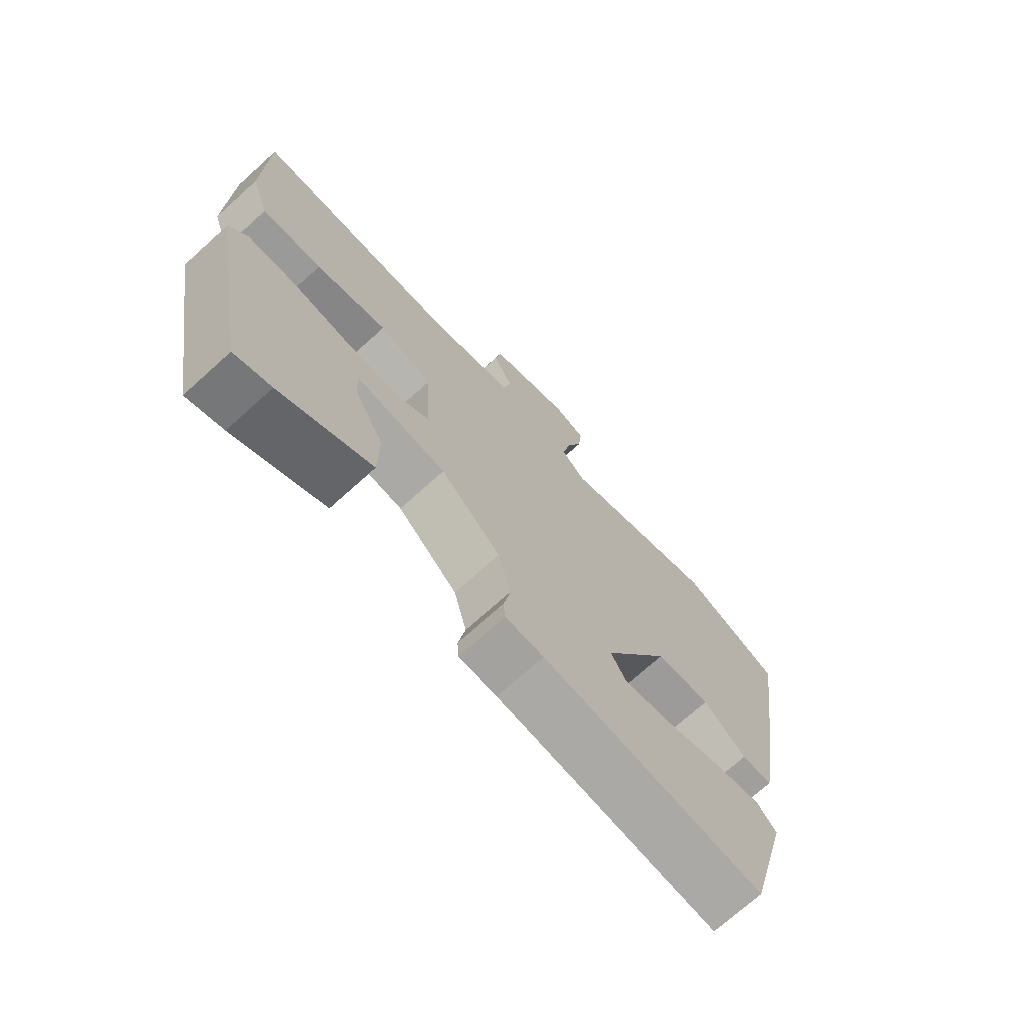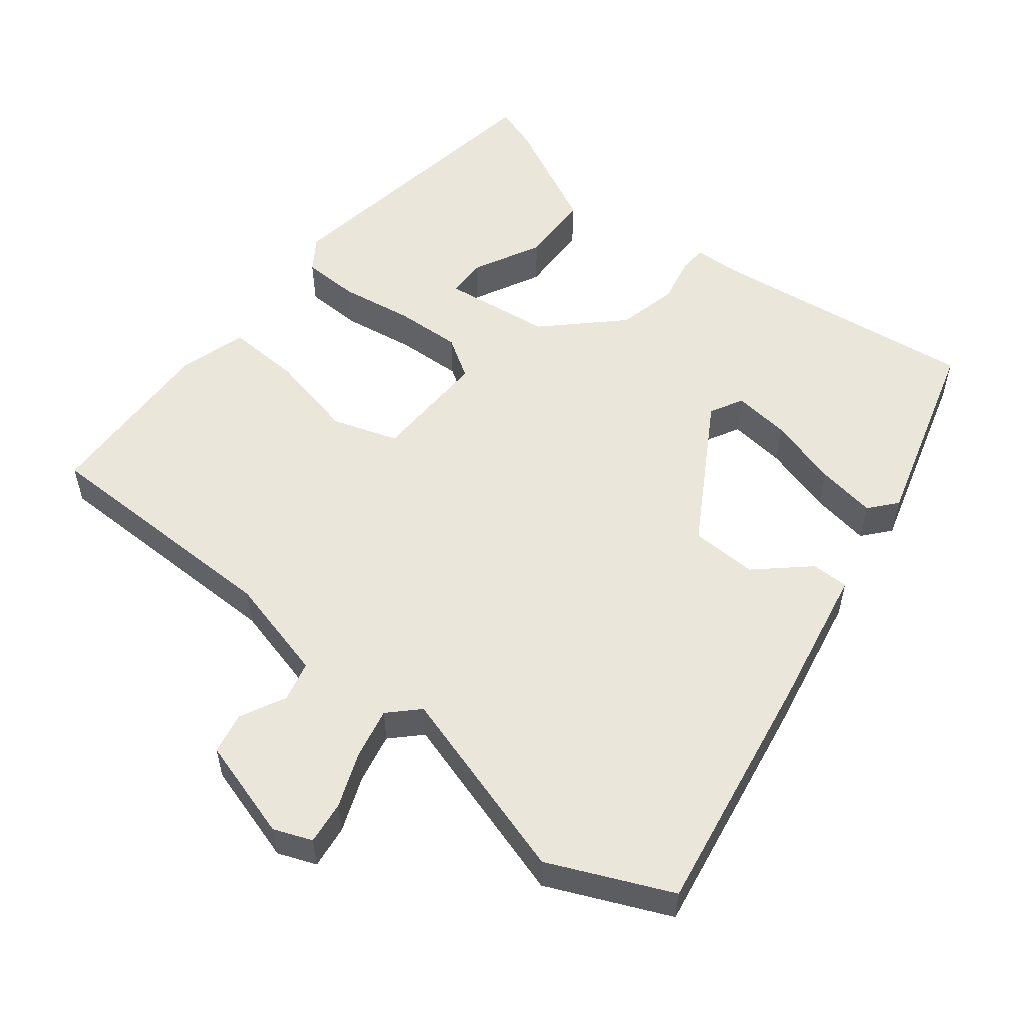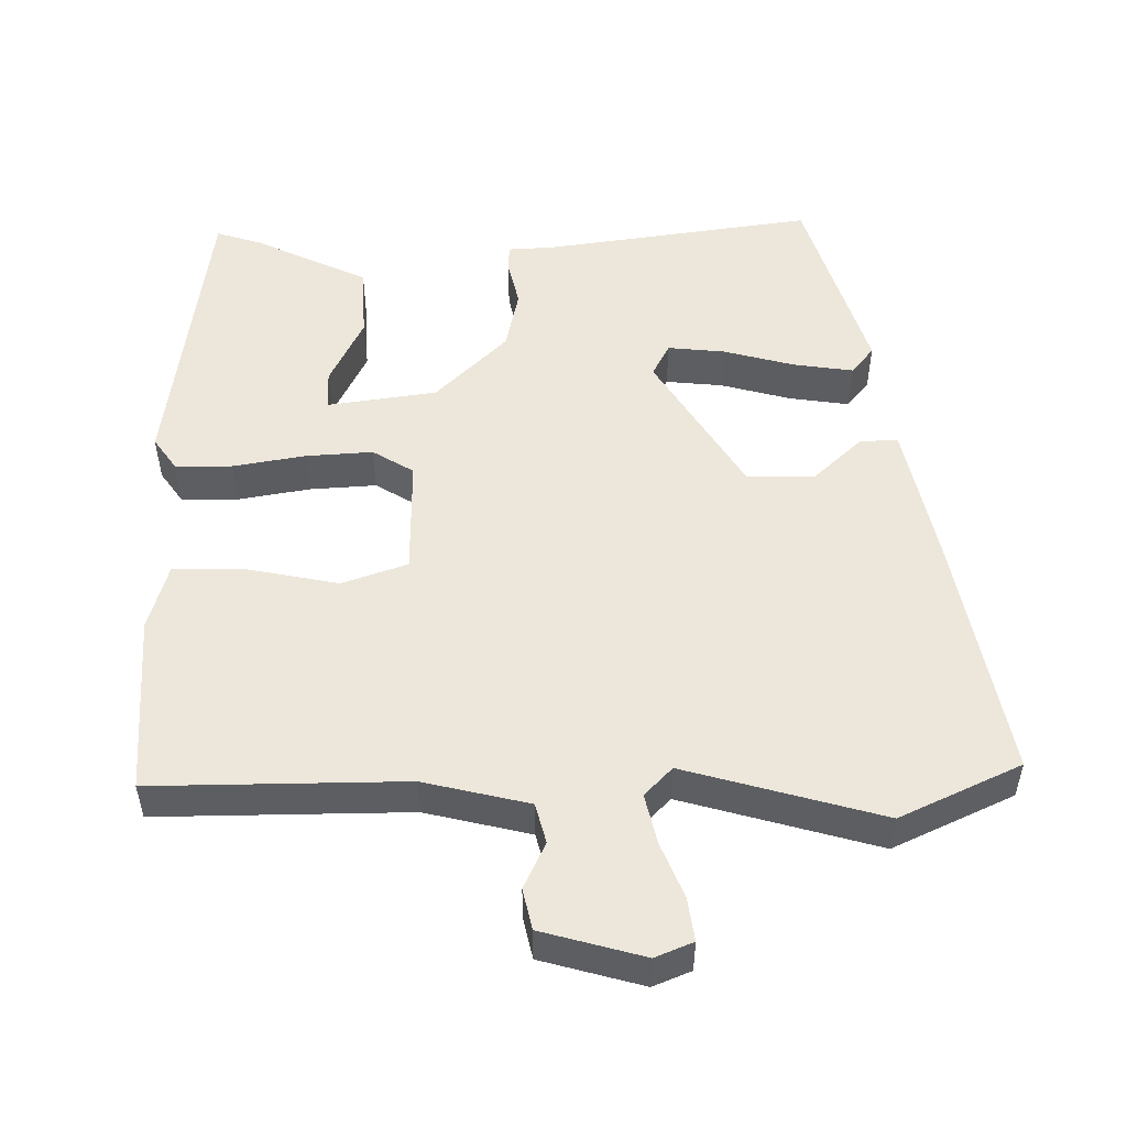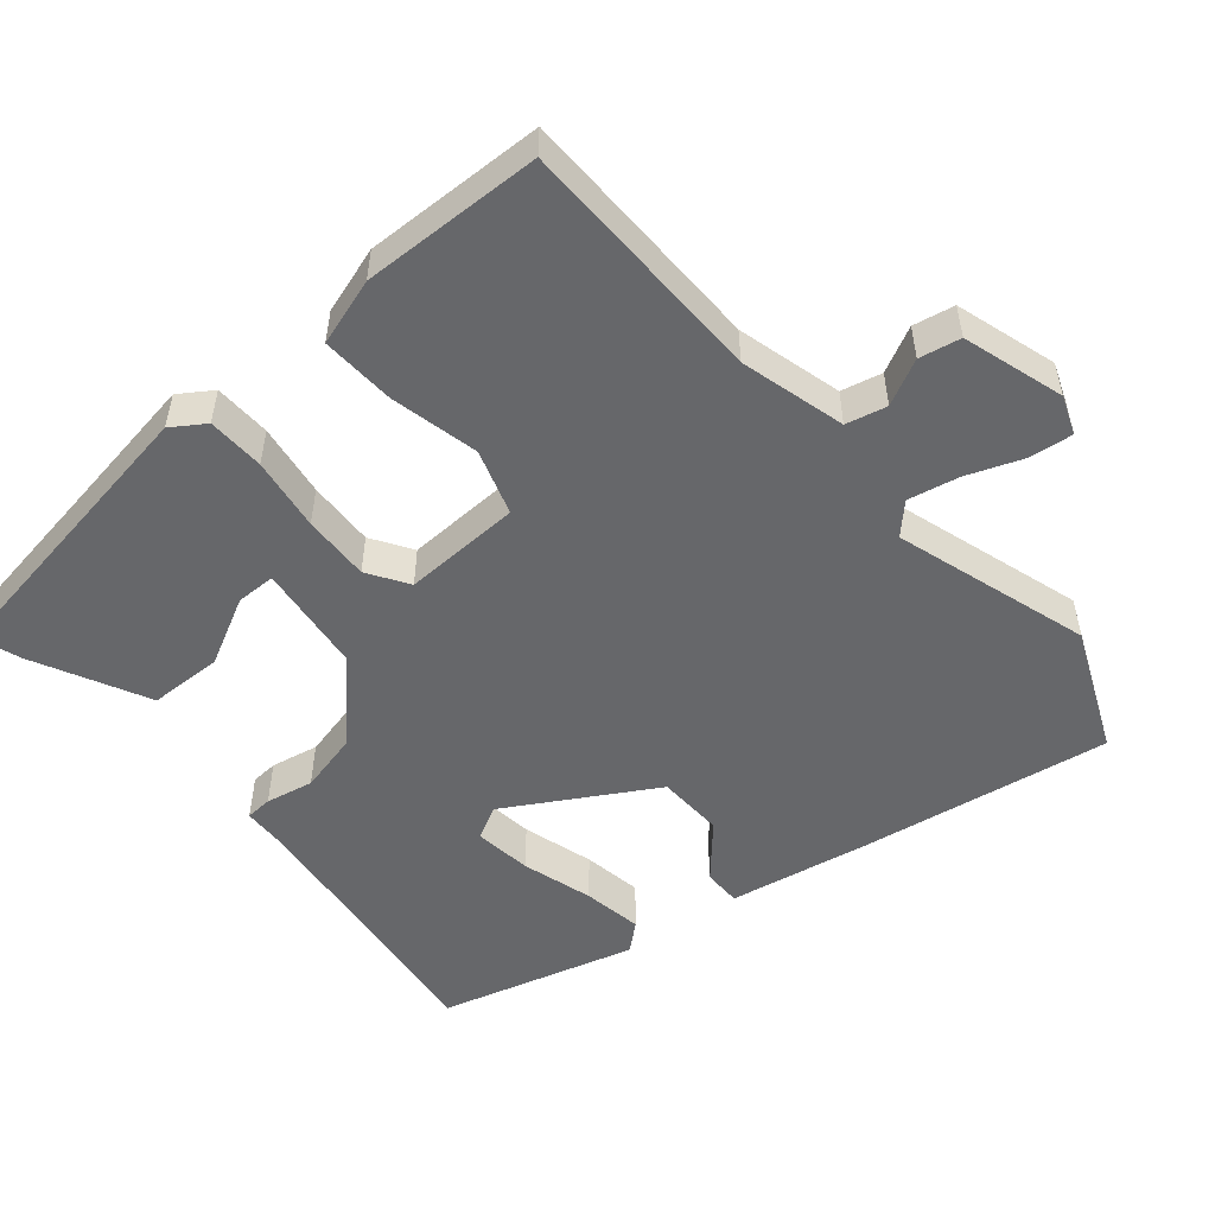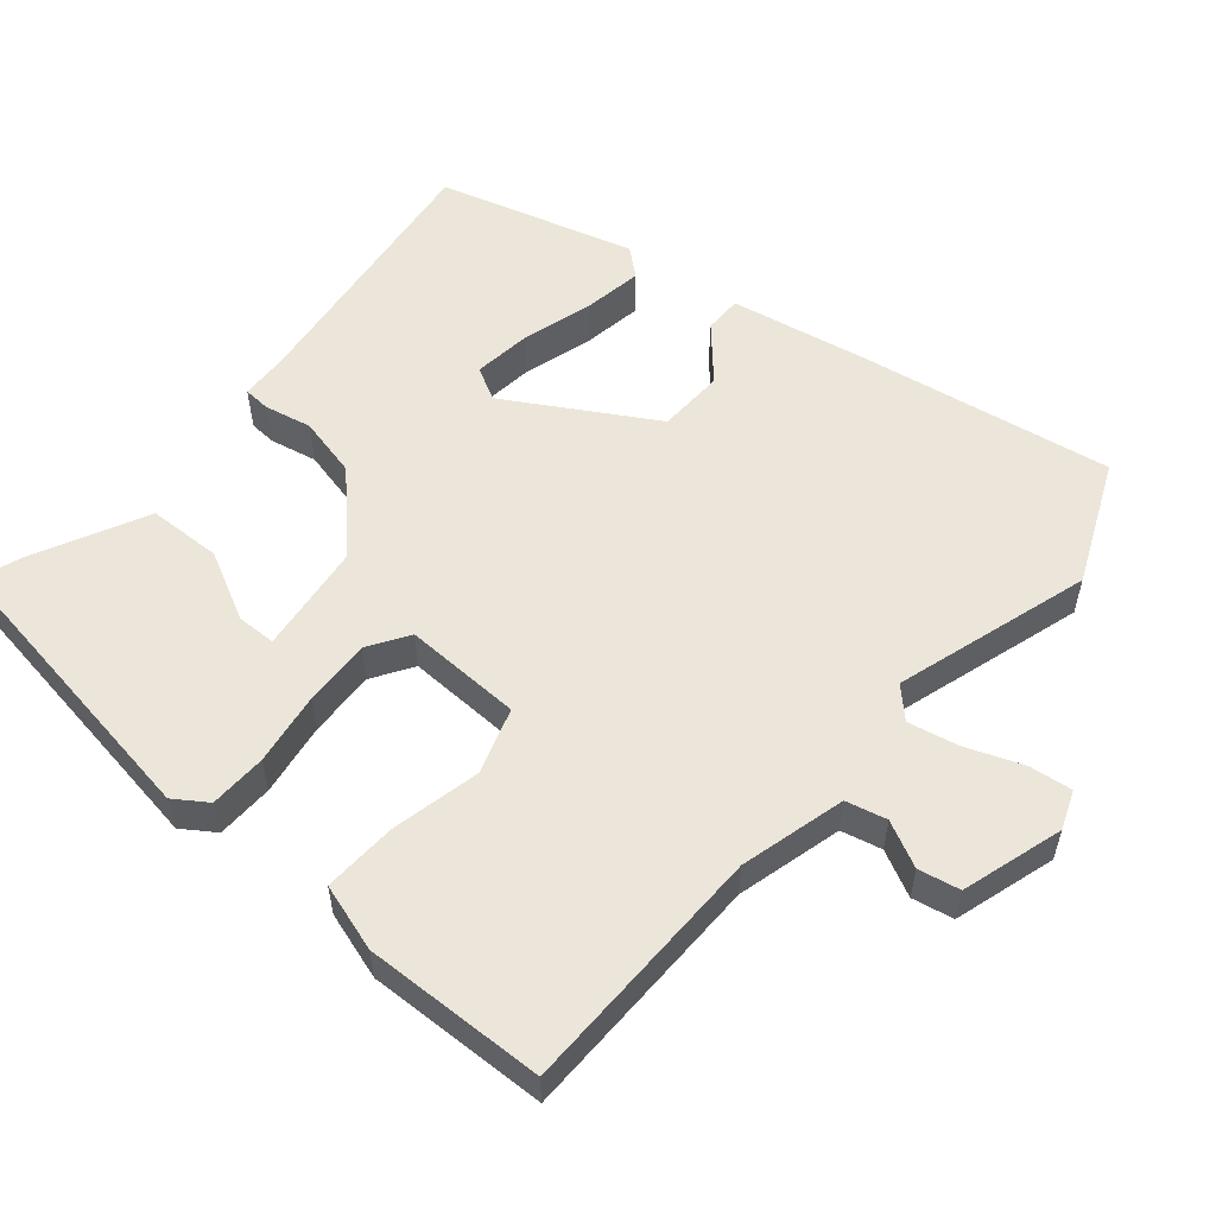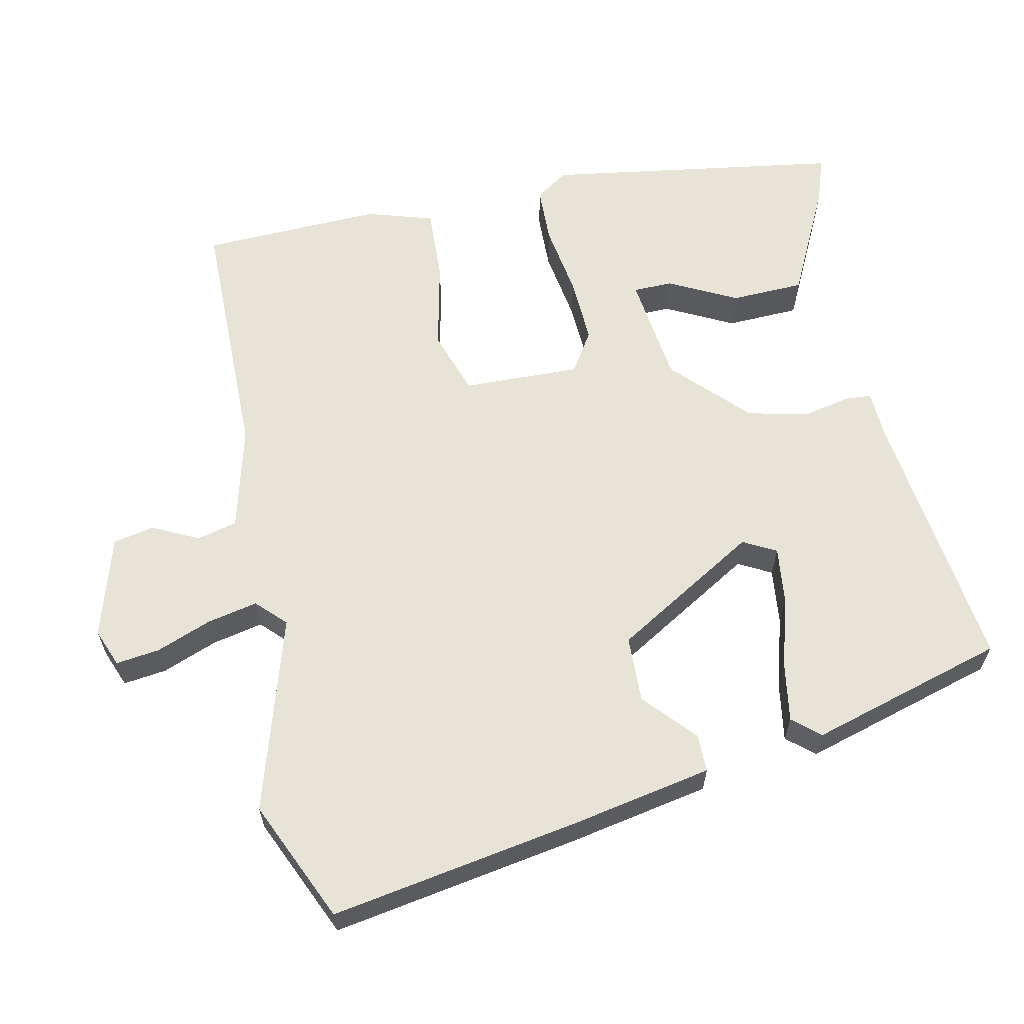
<metadata>
{"format":"obj","ext":"obj","renderer":"f3d","projection":"perspective","resolution":1024,"background":"white","views":[{"elev":-71.9,"azim":-47.9,"up":"+Z"},{"elev":54.7,"azim":37.0,"up":"+Y"},{"elev":51.9,"azim":-3.0,"up":"+Y"},{"elev":-52.2,"azim":-50.8,"up":"+Y"},{"elev":55.7,"azim":-50.9,"up":"+Y"},{"elev":62.1,"azim":76.7,"up":"+Y"}]}
</metadata>
<code>
v -0.509 0.07 0.445
v -0.168 0.07 0.456
v -0.027 0.07 0.496
v -0.015 0.07 0.551
v -0.047 0.07 0.612
v -0.037 0.07 0.668
v 0.099 0.07 0.712
v 0.151 0.07 0.693
v 0.145 0.07 0.634
v 0.118 0.07 0.559
v 0.105 0.07 0.49
v 0.144 0.07 0.453
v 0.406 0.07 0.539
v 0.572 0.07 0.47
v 0.523 0.07 0.132
v 0.491 0.07 -0.059
v 0.44 0.07 -0.06
v 0.37 0.07 0
v 0.28 0.07 -0.005
v 0.169 0.07 -0.202
v 0.194 0.07 -0.246
v 0.271 0.07 -0.235
v 0.366 0.07 -0.205
v 0.446 0.07 -0.19
v 0.478 0.07 -0.226
v 0.408 0.07 -0.491
v 0.042 0.07 -0.454
v -0.021 0.07 -0.453
v -0.024 0.07 -0.417
v -0.012 0.07 -0.353
v -0.033 0.07 -0.271
v -0.133 0.07 -0.179
v -0.281 0.07 -0.164
v -0.281 0.07 -0.217
v -0.232 0.07 -0.308
v -0.233 0.07 -0.407
v -0.384 0.07 -0.486
v -0.444 0.07 -0.508
v -0.515 0.07 -0.109
v -0.486 0.07 -0.064
v -0.409 0.07 -0.06
v -0.31 0.07 -0.073
v -0.22 0.07 -0.075
v -0.166 0.07 -0.039
v -0.174 0.07 0.12
v -0.263 0.07 0.147
v -0.382 0.07 0.118
v -0.482 0.07 0.111
v -0.512 0.07 0.201
v -0.509 0 0.445
v -0.168 0 0.456
v -0.027 0 0.496
v -0.015 0 0.551
v -0.047 0 0.612
v -0.037 0 0.668
v 0.099 0 0.712
v 0.151 0 0.693
v 0.145 0 0.634
v 0.118 0 0.559
v 0.105 0 0.49
v 0.144 0 0.453
v 0.406 0 0.539
v 0.572 0 0.47
v 0.523 0 0.132
v 0.491 0 -0.059
v 0.44 0 -0.06
v 0.37 0 0
v 0.28 0 -0.005
v 0.169 0 -0.202
v 0.194 0 -0.246
v 0.271 0 -0.235
v 0.366 0 -0.205
v 0.446 0 -0.19
v 0.478 0 -0.226
v 0.408 0 -0.491
v 0.042 0 -0.454
v -0.021 0 -0.453
v -0.024 0 -0.417
v -0.012 0 -0.353
v -0.033 0 -0.271
v -0.133 0 -0.179
v -0.281 0 -0.164
v -0.281 0 -0.217
v -0.232 0 -0.308
v -0.233 0 -0.407
v -0.384 0 -0.486
v -0.444 0 -0.508
v -0.515 0 -0.109
v -0.486 0 -0.064
v -0.409 0 -0.06
v -0.31 0 -0.073
v -0.22 0 -0.075
v -0.166 0 -0.039
v -0.174 0 0.12
v -0.263 0 0.147
v -0.382 0 0.118
v -0.482 0 0.111
v -0.512 0 0.201
f 46 47 48 49
f 46 49 1 2
f 45 46 2 3
f 44 45 3
f 39 40 41 42
f 39 42 43
f 34 35 36 37
f 33 34 37 38
f 27 28 29 30
f 27 30 31
f 26 27 31
f 22 23 24 25
f 21 22 25 26
f 15 16 17 18
f 15 18 19
f 12 13 14 15
f 12 15 19
f 11 12 19 20
f 7 8 9 10
f 7 10 11
f 4 5 6 7
f 3 4 7 11
f 44 3 11 20
f 33 38 39
f 32 33 39 43
f 21 26 31 32
f 32 43 44
f 20 21 32 44
f 98 97 96 95
f 51 50 98 95
f 52 51 95 94
f 52 94 93
f 91 90 89 88
f 92 91 88
f 86 85 84 83
f 87 86 83 82
f 79 78 77 76
f 80 79 76
f 80 76 75
f 74 73 72 71
f 75 74 71 70
f 67 66 65 64
f 68 67 64
f 64 63 62 61
f 68 64 61
f 69 68 61 60
f 59 58 57 56
f 60 59 56
f 56 55 54 53
f 60 56 53 52
f 69 60 52 93
f 88 87 82
f 92 88 82 81
f 81 80 75 70
f 93 92 81
f 93 81 70 69
f 1 50 51 2
f 2 51 52 3
f 3 52 53 4
f 4 53 54 5
f 5 54 55 6
f 6 55 56 7
f 7 56 57 8
f 8 57 58 9
f 9 58 59 10
f 10 59 60 11
f 11 60 61 12
f 12 61 62 13
f 13 62 63 14
f 14 63 64 15
f 15 64 65 16
f 16 65 66 17
f 17 66 67 18
f 18 67 68 19
f 19 68 69 20
f 20 69 70 21
f 21 70 71 22
f 22 71 72 23
f 23 72 73 24
f 24 73 74 25
f 25 74 75 26
f 26 75 76 27
f 27 76 77 28
f 28 77 78 29
f 29 78 79 30
f 30 79 80 31
f 31 80 81 32
f 32 81 82 33
f 33 82 83 34
f 34 83 84 35
f 35 84 85 36
f 36 85 86 37
f 37 86 87 38
f 38 87 88 39
f 39 88 89 40
f 40 89 90 41
f 41 90 91 42
f 42 91 92 43
f 43 92 93 44
f 44 93 94 45
f 45 94 95 46
f 46 95 96 47
f 47 96 97 48
f 48 97 98 49
f 49 98 50 1

</code>
